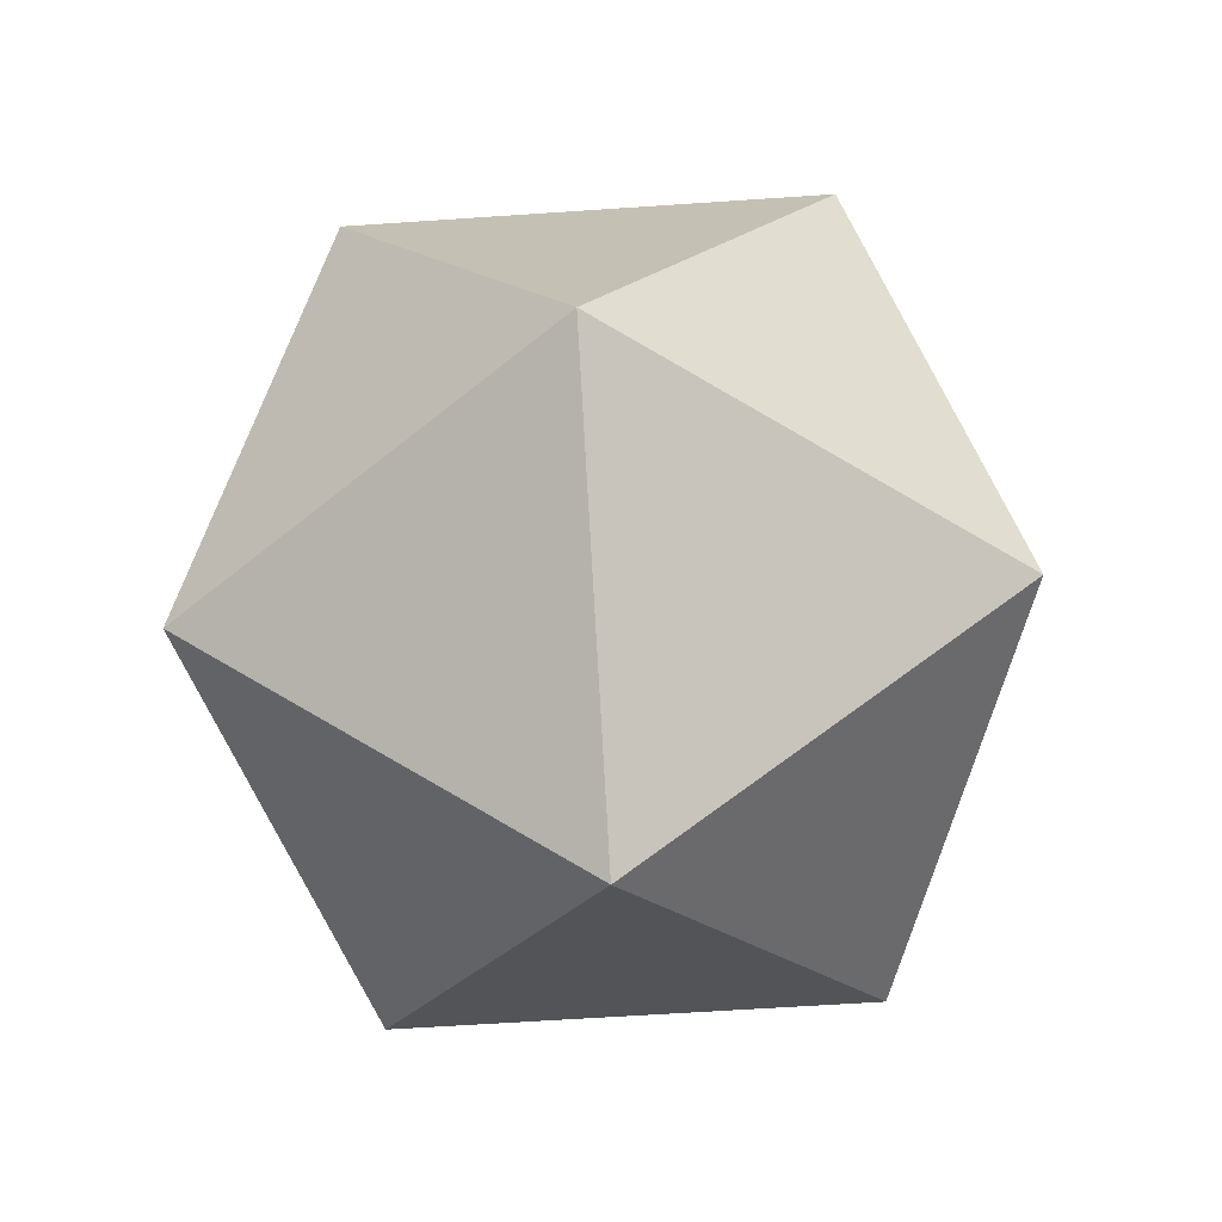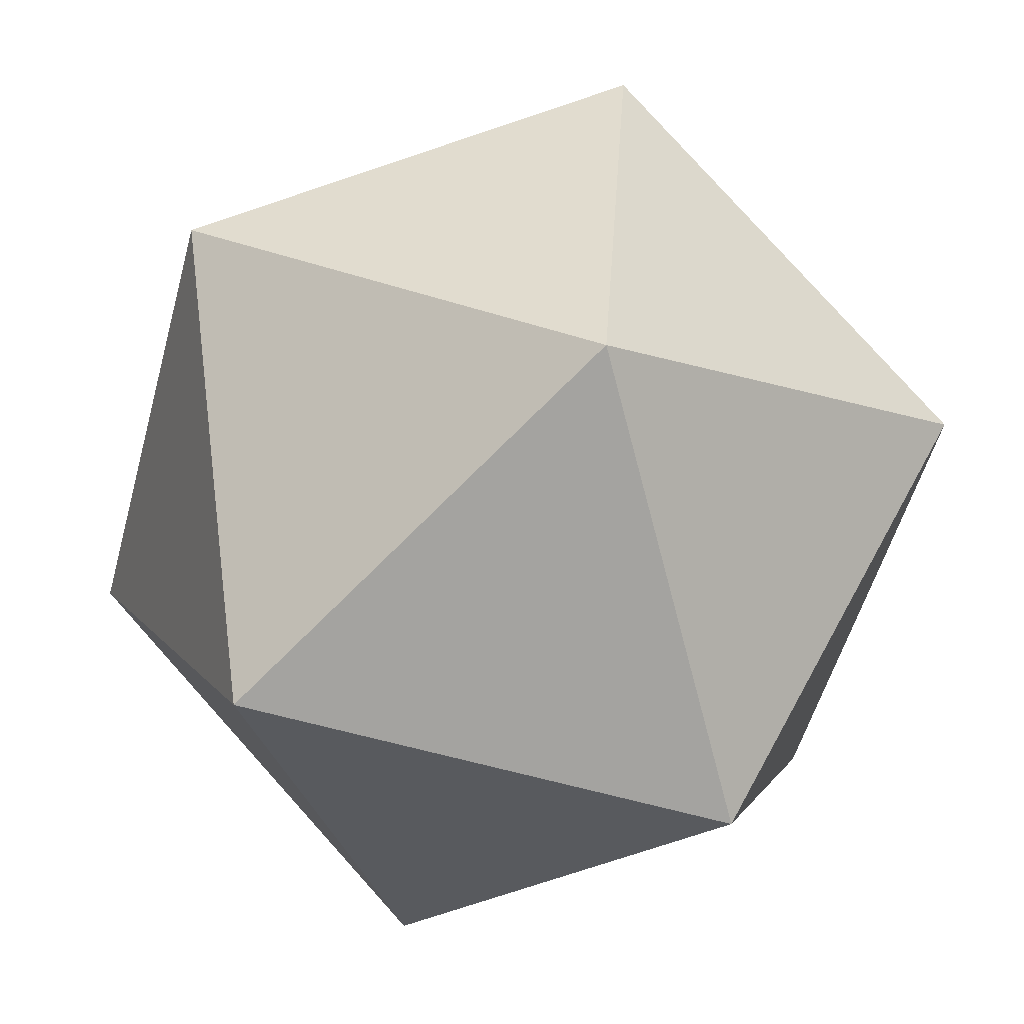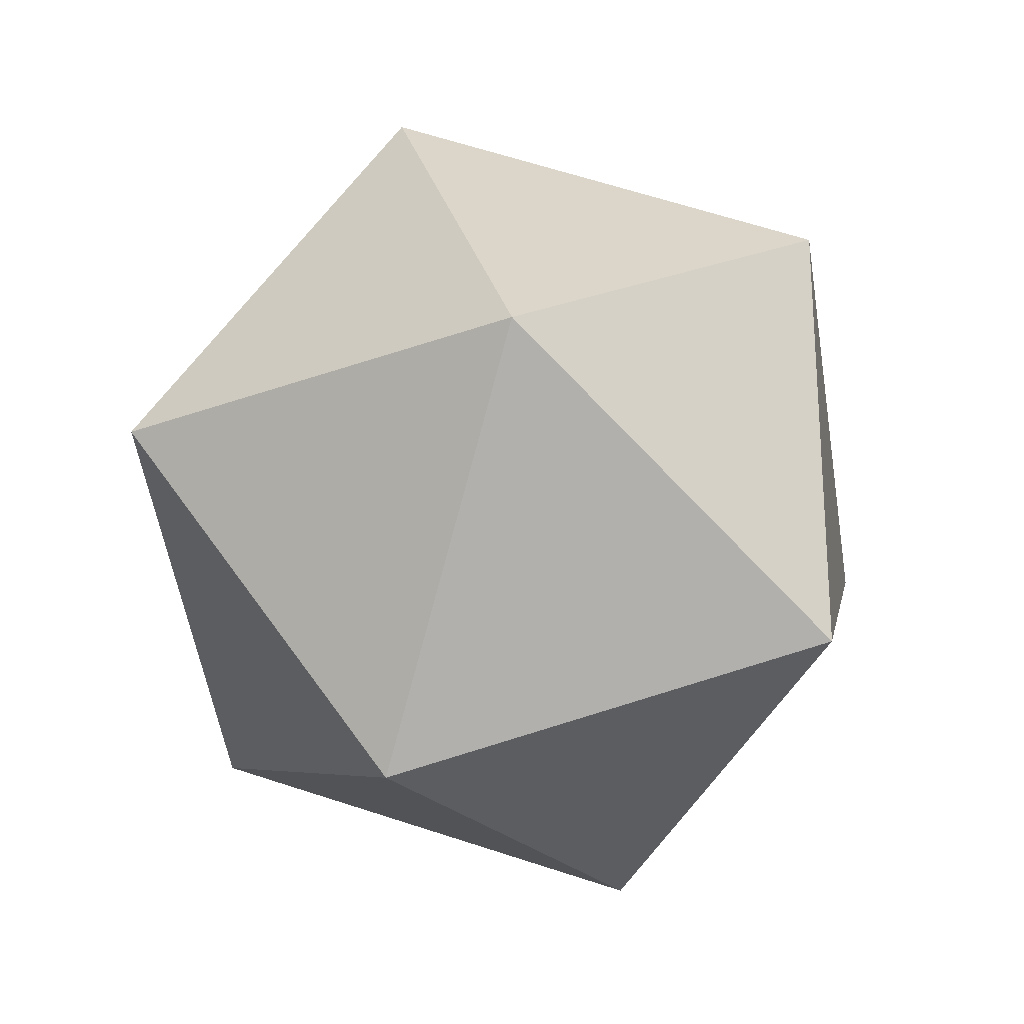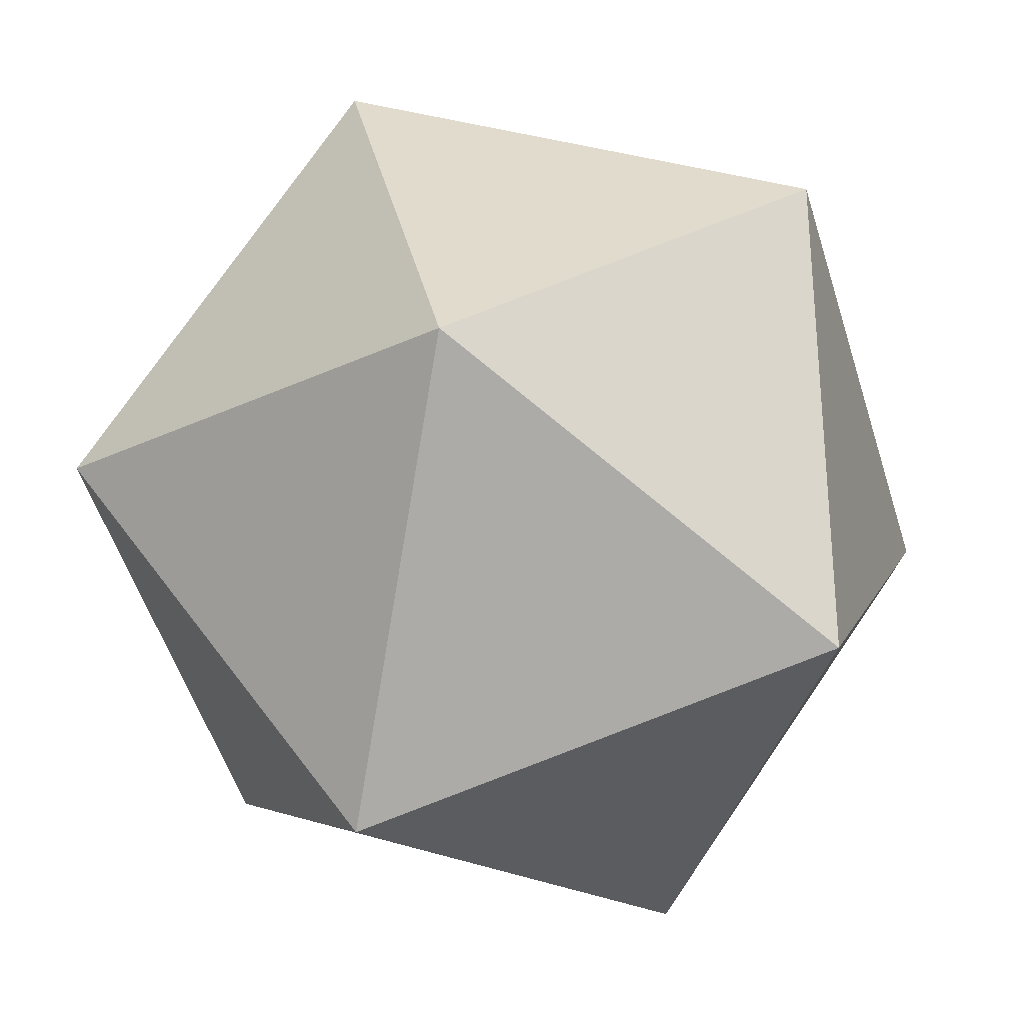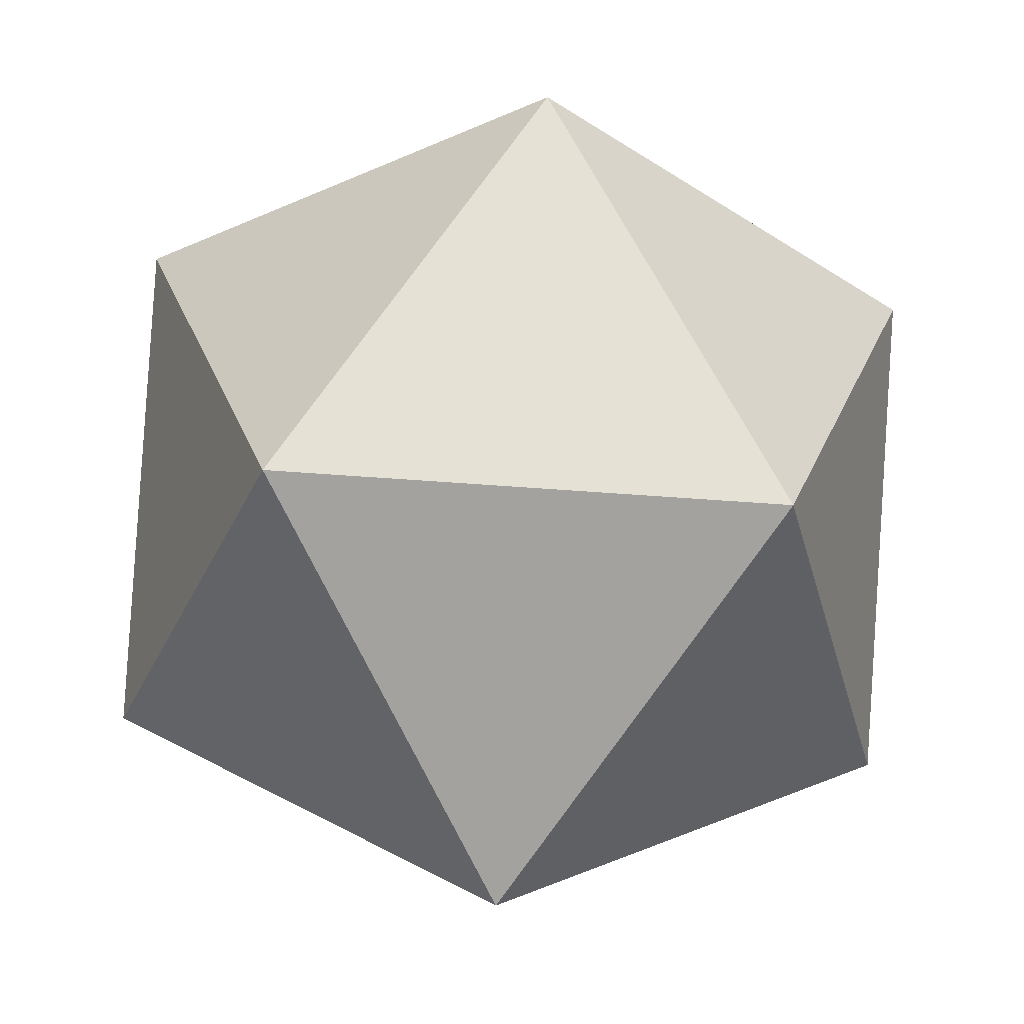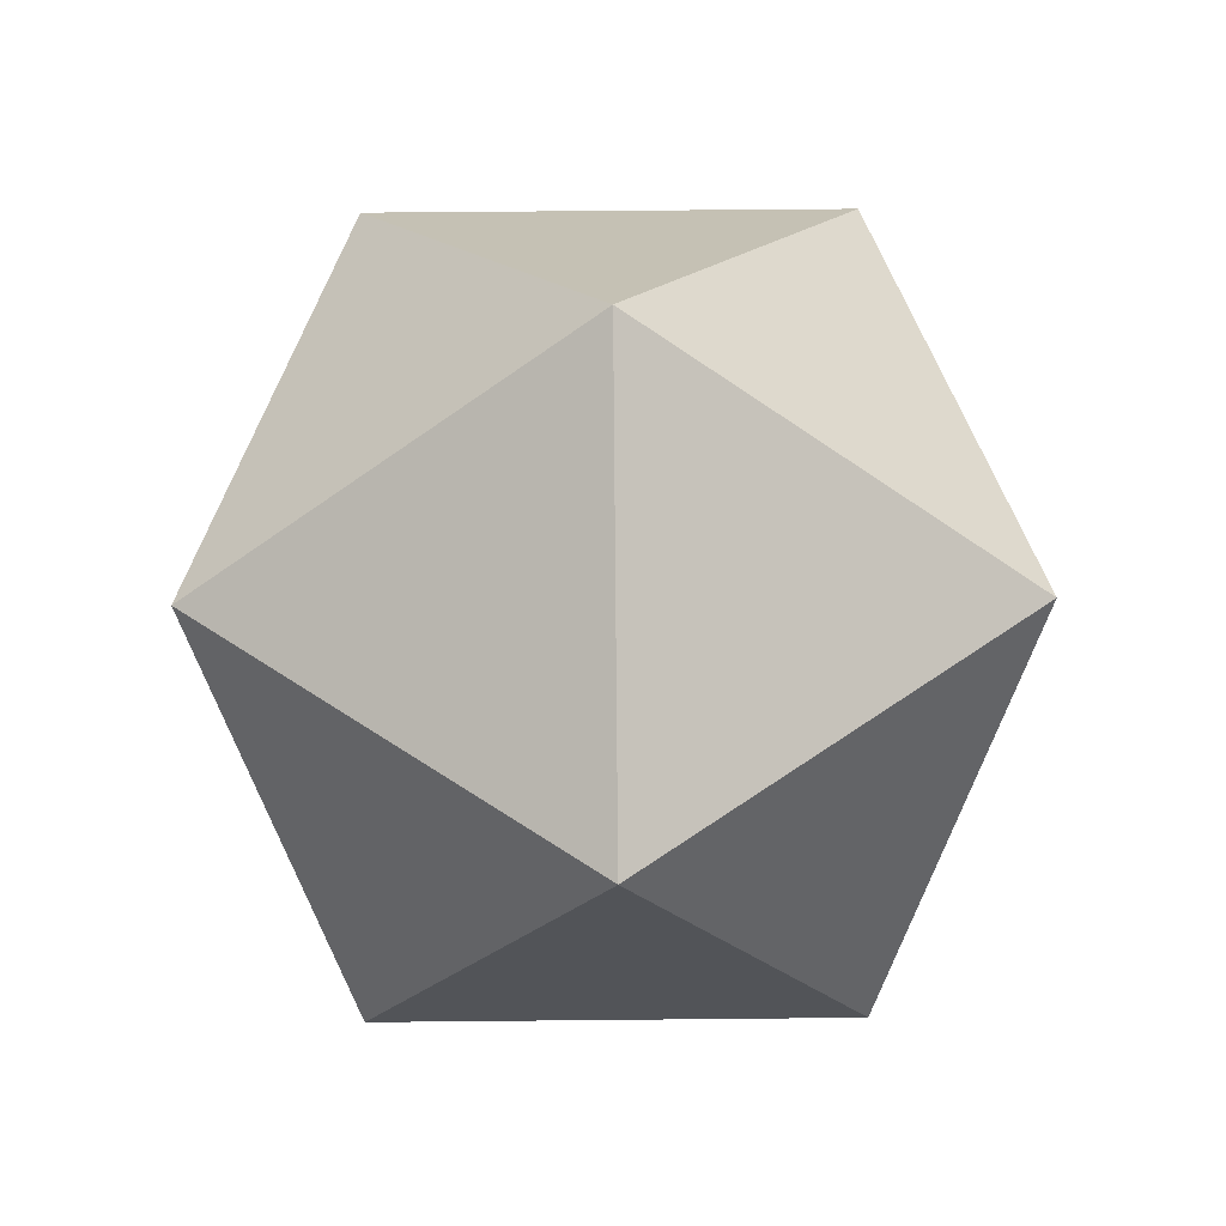
<metadata>
{"format":"obj","ext":"obj","renderer":"f3d","projection":"perspective","resolution":1024,"background":"white","views":[{"elev":-60.3,"azim":76.0,"up":"+Y"},{"elev":28.1,"azim":-145.8,"up":"+Z"},{"elev":65.3,"azim":-161.9,"up":"+Y"},{"elev":43.4,"azim":18.5,"up":"+Z"},{"elev":-61.6,"azim":-4.3,"up":"+Z"},{"elev":55.9,"azim":107.4,"up":"+Y"}]}
</metadata>
<code>
o Icosphere
v -0 -1 -0
v 5e-06 -0.4472 0.8944
v -0.8506 -0.4472 0.2764
v -0.5257 -0.4472 -0.7236
v 0.5257 -0.4472 -0.7236
v 0.8506 -0.4472 0.2764
v -0.5257 0.4472 0.7236
v -0.8506 0.4472 -0.2764
v -5e-06 0.4472 -0.8944
v 0.8506 0.4472 -0.2764
v 0.5257 0.4472 0.7236
v -0 1 -0
f 1 2 3
f 2 1 6
f 1 3 4
f 1 4 5
f 1 5 6
f 2 6 11
f 3 2 7
f 4 3 8
f 5 4 9
f 6 5 10
f 2 11 7
f 3 7 8
f 4 8 9
f 5 9 10
f 6 10 11
f 7 11 12
f 8 7 12
f 9 8 12
f 10 9 12
f 11 10 12

</code>
